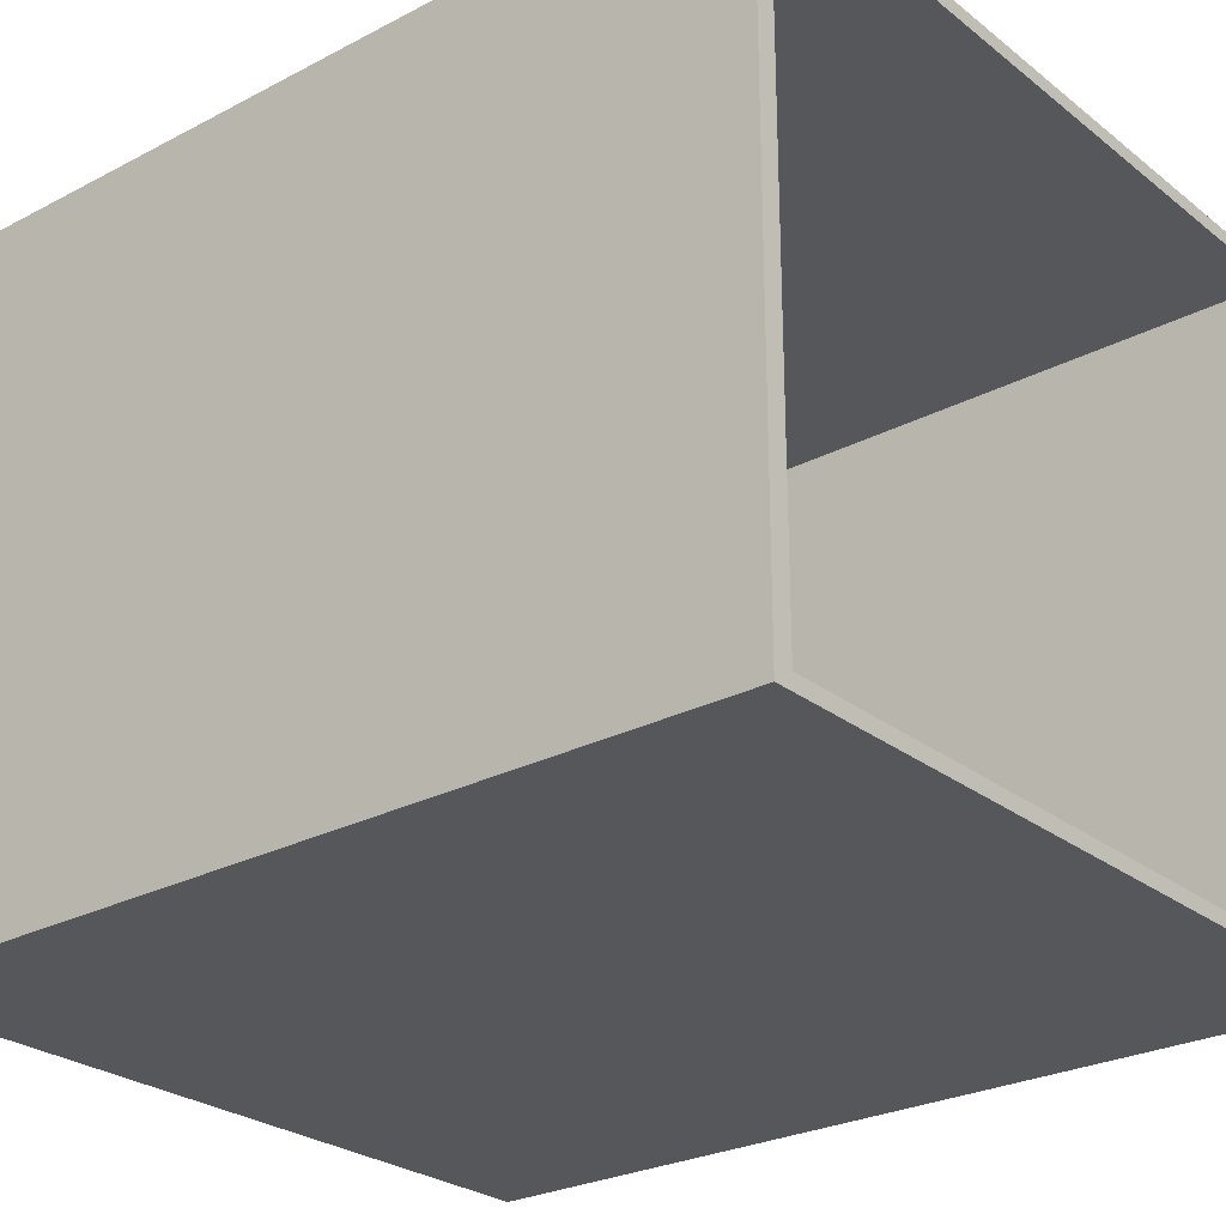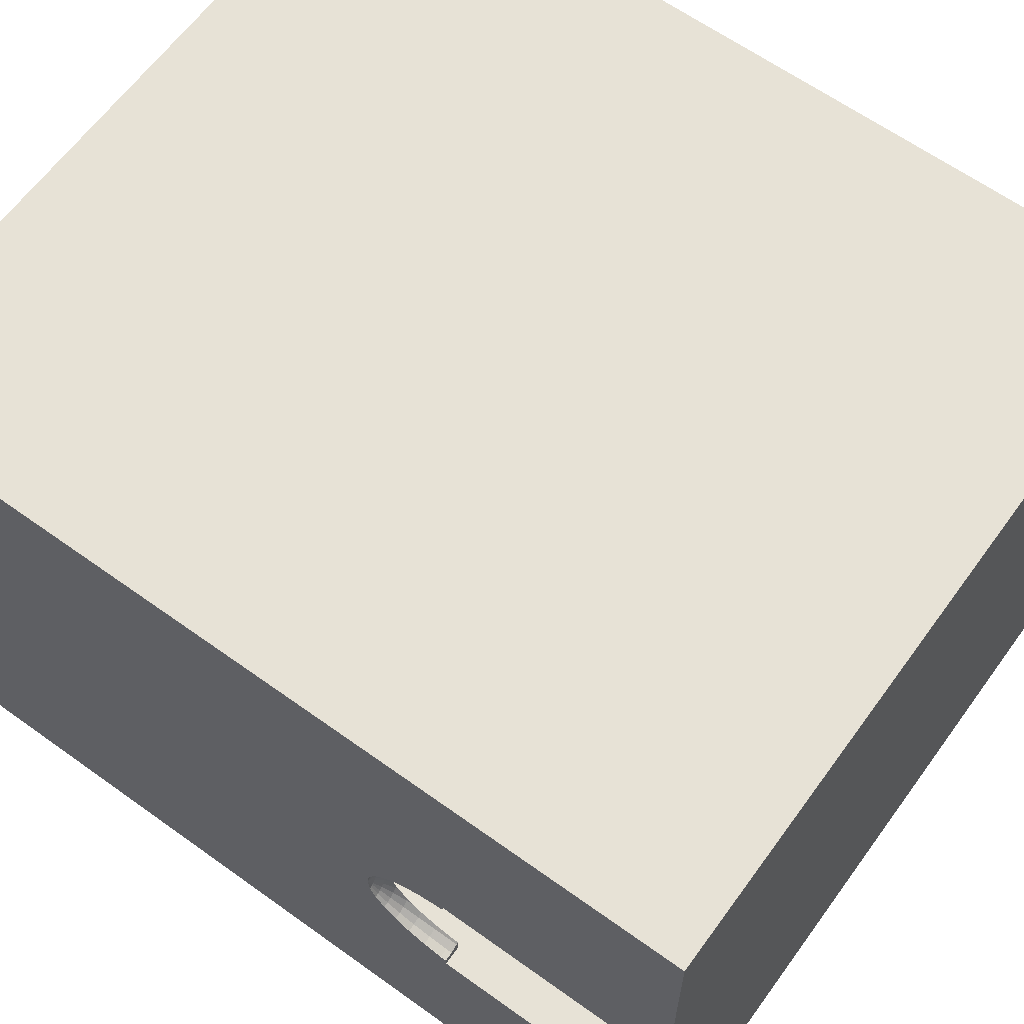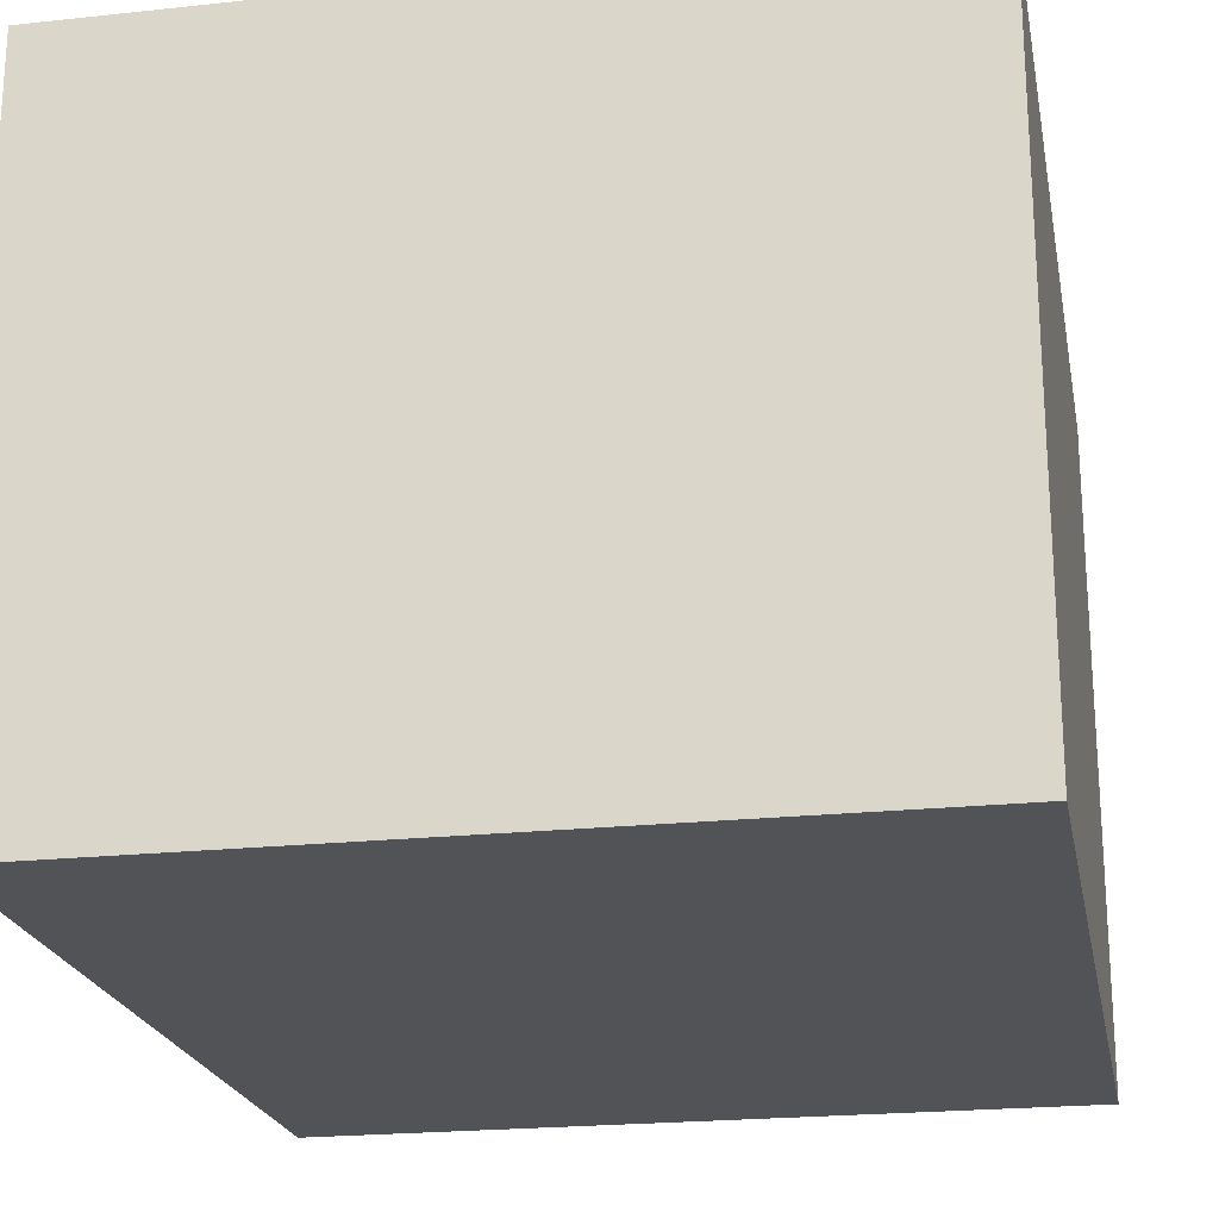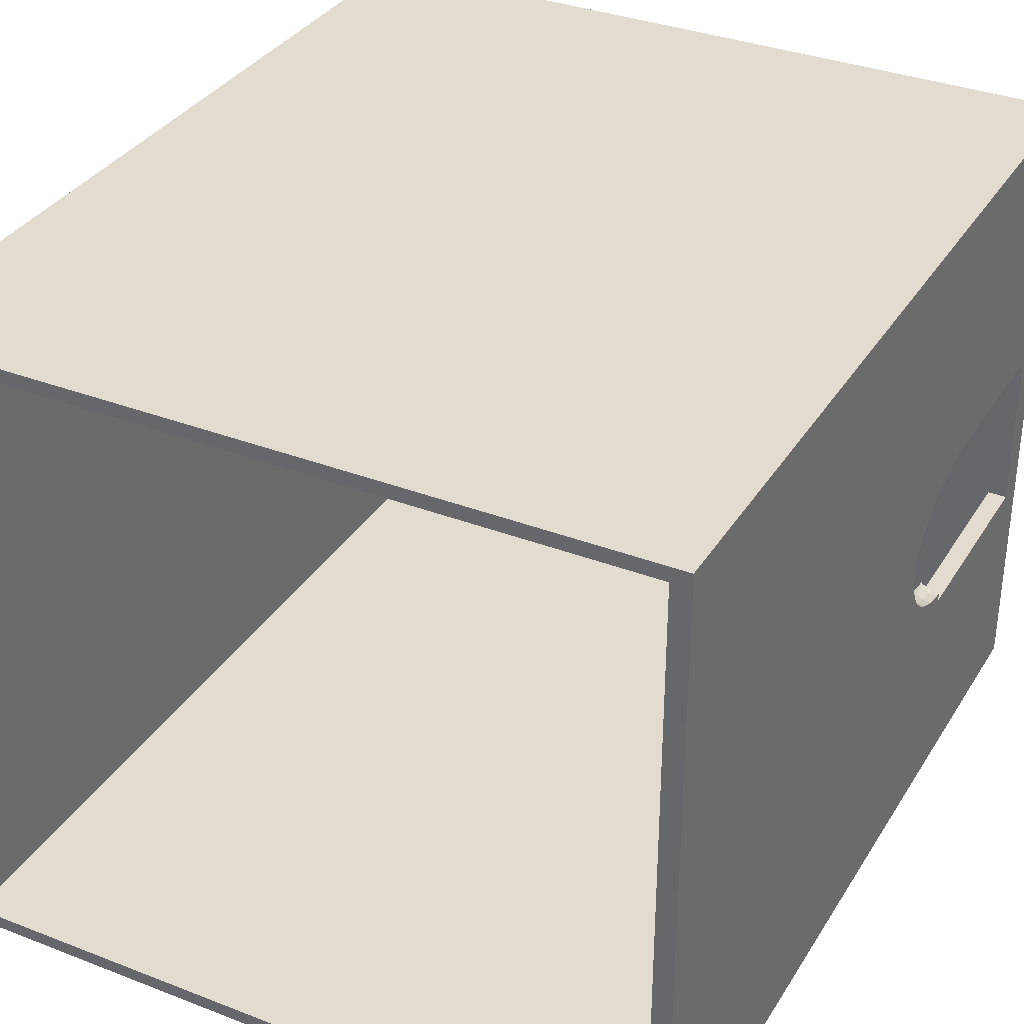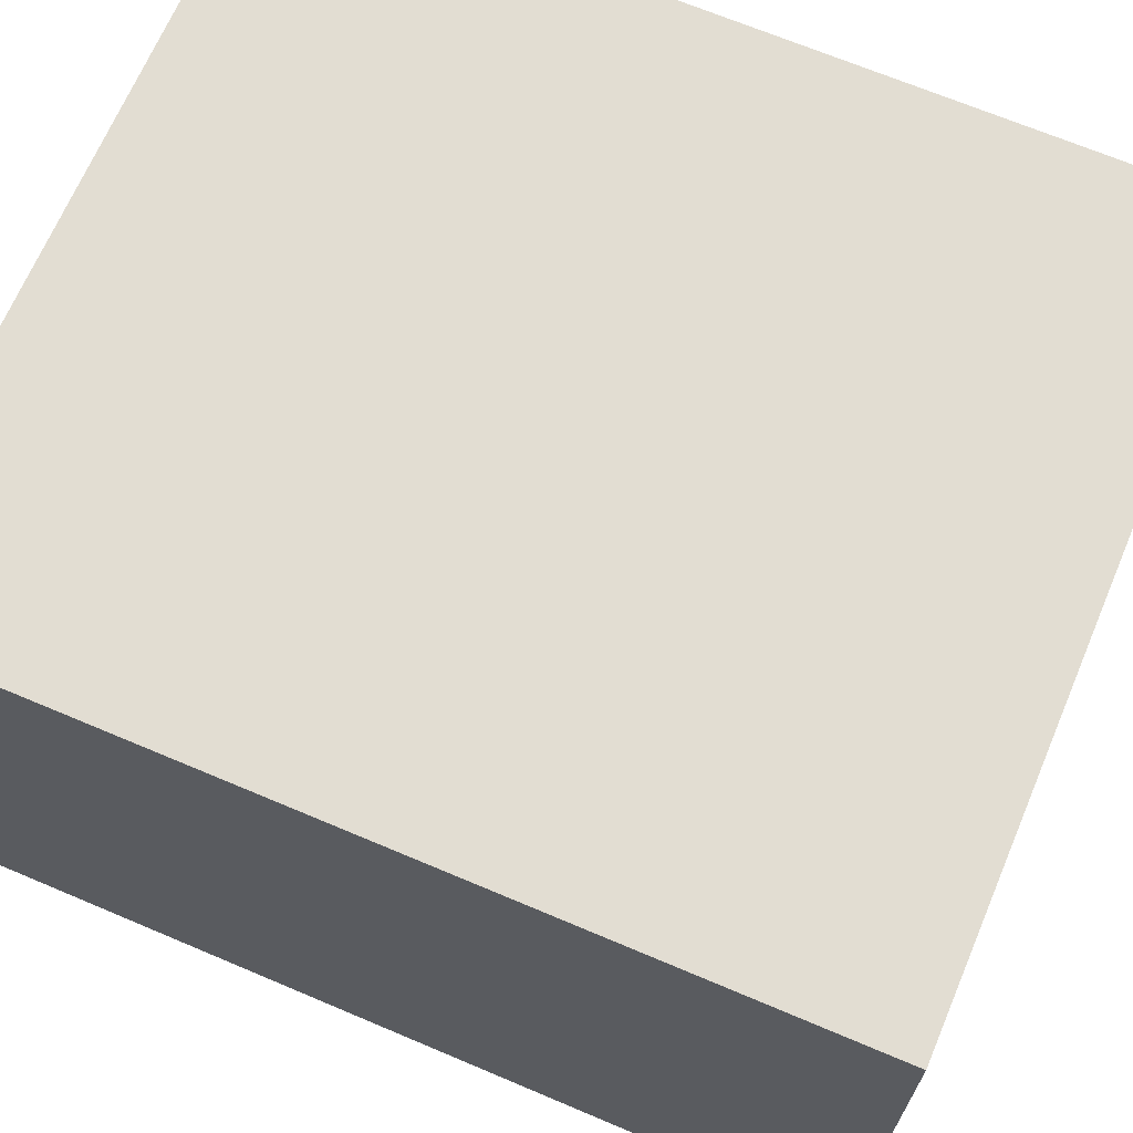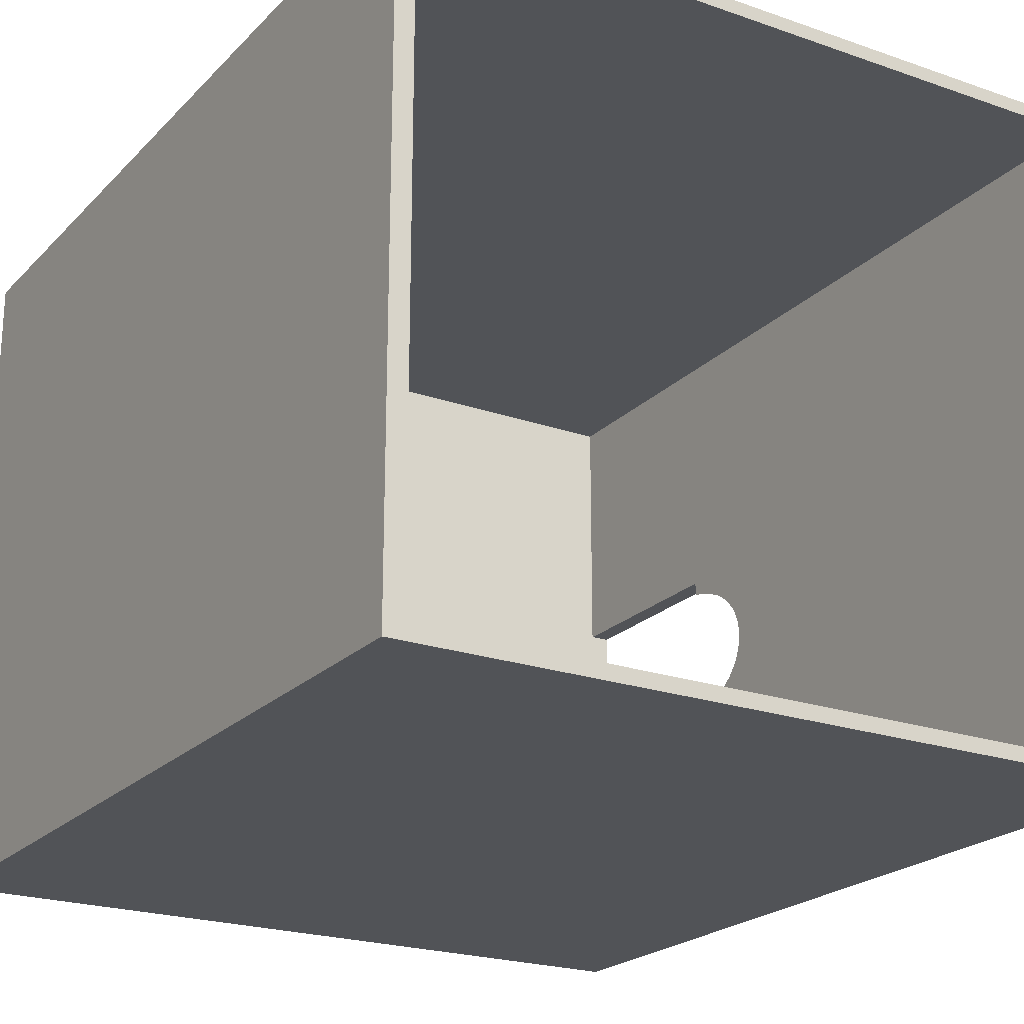
<metadata>
{"format":"obj","ext":"obj","renderer":"f3d","projection":"perspective","resolution":1024,"background":"white","views":[{"elev":-26.4,"azim":129.5,"up":"+Z"},{"elev":63.1,"azim":-54.0,"up":"+Z"},{"elev":-21.7,"azim":10.7,"up":"+Z"},{"elev":34.3,"azim":-152.5,"up":"+Z"},{"elev":68.1,"azim":113.0,"up":"+Z"},{"elev":-22.1,"azim":148.7,"up":"+Z"}]}
</metadata>
<code>
o Cube.000_Cube.012
v -8.057 7.224 -0.7748
v -8.023 7.104 -1.068
v -7.991 6.908 -1.338
v -7.963 6.644 -1.575
v -7.941 6.322 -1.769
v -7.924 5.956 -1.913
v -7.913 5.558 -2.002
v -8.023 7.224 -0.7571
v -7.955 7.104 -1.033
v -7.894 6.908 -1.288
v -7.839 6.644 -1.511
v -7.795 6.322 -1.694
v -7.762 5.956 -1.83
v -7.741 5.558 -1.913
v -7.991 7.224 -0.7284
v -7.894 7.104 -0.9768
v -7.804 6.908 -1.206
v -7.725 6.644 -1.406
v -7.963 7.224 -0.6897
v -7.839 7.104 -0.901
v -7.725 6.908 -1.096
v -7.941 7.224 -0.6426
v -7.795 7.104 -0.8086
v -7.924 7.224 -0.5889
v -7.762 7.104 -0.7033
v -7.913 7.224 -0.5306
v -7.741 7.104 -0.5889
v -7.91 7.224 -0.47
v -7.735 7.104 -0.47
v -7.913 7.224 -0.4094
v -7.741 7.104 -0.3511
v -7.924 7.224 -0.3511
v -7.762 7.104 -0.2367
v -7.941 7.224 -0.2974
v -7.795 7.104 -0.1314
v -7.963 7.224 -0.2503
v -7.839 7.104 -0.039
v -7.725 6.908 0.1557
v -7.991 7.224 -0.2116
v -7.894 7.104 0.03681
v -7.804 6.908 0.2658
v -7.725 6.644 0.4665
v -8.023 7.224 -0.1829
v -7.955 7.104 0.09313
v -7.894 6.908 0.3475
v -7.839 6.644 0.5705
v -7.795 6.322 0.7535
v -7.762 5.956 0.8895
v -7.741 5.558 0.9733
v -8.057 7.224 -0.1652
v -8.023 7.104 0.1278
v -7.991 6.908 0.3979
v -7.963 6.644 0.6346
v -7.941 6.322 0.8289
v -7.924 5.956 0.9733
v -7.913 5.558 1.062
v -8.092 7.224 -0.1593
v -8.092 7.104 0.1395
v -8.092 6.908 0.4149
v -8.092 6.644 0.6563
v -8.092 6.322 0.8543
v -8.092 5.956 1.002
v -8.092 5.558 1.092
v -8.092 7.265 -0.47
v -8.092 7.224 -0.7807
v -8.092 7.104 -1.08
v -8.092 6.908 -1.355
v -8.092 6.644 -1.596
v -8.092 6.322 -1.794
v -8.092 5.956 -1.942
v -8.092 5.558 -2.032
v -7.7 1.054 6.601
v -7.7 1.054 -6.549
v 7.245 1.054 6.601
v 7.245 1.054 -6.549
v -8.098 0.417 6.896
v -8.098 18.69 6.896
v -8.098 0.417 -6.844
v -8.098 18.69 -6.844
v 7.643 0.417 6.896
v 7.643 18.69 6.896
v 7.643 0.417 -6.844
v 7.643 18.69 -6.844
v -7.7 18.69 6.601
v 7.245 18.69 6.601
v -7.7 18.69 -6.549
v 7.245 18.69 -6.549
v -7.7 5.433 -2.221
v -8.098 5.433 -2.221
v -7.7 1.077 1.243
v -8.098 1.077 1.243
v -7.7 1.077 -2.221
v -8.098 1.077 -2.221
v -7.7 5.433 1.243
v -8.098 5.433 1.243
v -7.7 5.558 -1.875
v -7.7 5.433 -1.886
v -7.739 5.433 -1.922
v -8.098 5.558 -2.031
v -8.098 5.433 -2.04
v -8.092 5.433 -2.041
v -7.912 5.433 1.071
v -7.912 5.433 -2.011
v -7.7 5.956 -1.773
v -8.098 5.956 -1.941
v -7.7 5.433 0.9456
v -7.739 5.433 0.9818
v -7.7 5.558 0.9352
v -8.098 5.956 1.001
v -8.098 5.558 1.091
v -8.098 5.433 1.1
v -8.092 5.433 1.101
v -7.7 6.322 -1.607
v -7.7 5.956 0.833
v -8.098 6.322 -1.793
v -7.7 6.517 -1.471
v -8.098 6.644 -1.595
v -7.7 6.644 -1.371
v -7.7 6.322 0.6669
v -8.098 6.322 0.8534
v -8.098 6.644 0.6553
v -8.098 6.908 -1.354
v -7.7 6.841 -1.139
v -7.7 6.908 -1.043
v -7.7 6.908 0.103
v -7.7 6.644 0.431
v -7.7 6.841 0.199
v -7.7 6.517 0.5312
v -8.098 6.908 0.4139
v -8.098 7.104 -1.079
v -7.7 7.052 -0.3369
v -7.7 7.061 -0.47
v -7.7 7.022 -0.1929
v -7.7 6.965 -0.02302
v -8.098 7.104 0.1385
v -7.7 6.965 -0.917
v -8.098 7.224 -0.7797
v -7.7 7.052 -0.6031
v -7.7 7.022 -0.7471
v -8.098 7.224 -0.1603
v -8.098 7.258 -0.5205
v -8.098 7.263 -0.48
v -8.098 7.263 -0.485
v -8.098 7.262 -0.4943
v -8.098 7.263 -0.4767
v -8.098 7.264 -0.4742
v -8.098 7.264 -0.472
v -8.098 7.264 -0.47
v -8.098 7.264 -0.468
v -8.098 7.262 -0.4457
v -8.098 7.263 -0.455
v -8.098 7.264 -0.4658
v -8.098 7.258 -0.4195
v -8.098 7.263 -0.46
v -8.098 7.263 -0.4633
f 65 1 64
f 2 65 66
f 3 66 67
f 4 67 68
f 5 68 69
f 6 69 70
f 7 70 71
f 14 6 7
f 1 8 64
f 9 1 2
f 10 2 3
f 11 3 4
f 12 4 5
f 13 5 6
f 18 10 11
f 116 18 11
f 104 12 13
f 96 13 14
f 8 15 64
f 16 8 9
f 17 9 10
f 15 19 64
f 20 15 16
f 21 16 17
f 123 21 17
f 19 22 64
f 23 19 20
f 136 23 20
f 22 24 64
f 25 22 23
f 24 26 64
f 27 24 25
f 26 28 64
f 29 26 27
f 28 30 64
f 29 30 28
f 31 32 30
f 30 32 64
f 32 34 64
f 33 34 32
f 34 36 64
f 35 36 34
f 36 39 64
f 37 39 36
f 38 40 37
f 41 44 40
f 42 45 41
f 39 43 64
f 40 43 39
f 49 55 48
f 43 50 64
f 44 50 43
f 45 51 44
f 46 52 45
f 47 53 46
f 48 54 47
f 53 59 52
f 54 60 53
f 55 61 54
f 56 62 55
f 50 57 64
f 51 57 50
f 52 58 51
f 57 153 64
f 135 57 58
f 129 58 59
f 121 59 60
f 120 60 61
f 109 61 62
f 110 62 63
f 132 86 84
f 75 86 73
f 74 87 75
f 72 85 74
f 72 75 73
f 79 148 149
f 79 82 78
f 83 80 82
f 81 76 80
f 82 76 78
f 85 77 81
f 87 83 79
f 92 89 93
f 91 78 76
f 73 90 72
f 90 93 91
f 91 94 90
f 94 102 107
f 56 107 102
f 101 89 103
f 108 48 114
f 128 42 126
f 118 18 116
f 122 66 130
f 105 69 115
f 127 38 125
f 151 64 150
f 103 71 101
f 132 27 138
f 63 111 110
f 149 64 152
f 65 141 137
f 41 38 127
f 71 100 101
f 49 106 107
f 142 64 145
f 147 64 148
f 14 97 96
f 144 64 143
f 141 64 144
f 99 70 105
f 98 7 103
f 139 23 136
f 145 64 146
f 130 65 137
f 146 64 147
f 115 68 117
f 138 25 139
f 37 35 134
f 35 133 134
f 143 64 142
f 31 132 131
f 150 64 153
f 152 64 155
f 114 47 119
f 46 42 128
f 154 64 151
f 33 131 133
f 155 64 154
f 148 64 149
f 124 21 123
f 117 67 122
f 63 102 112
f 2 1 65
f 3 2 66
f 4 3 67
f 5 4 68
f 6 5 69
f 7 6 70
f 14 13 6
f 9 8 1
f 10 9 2
f 11 10 3
f 12 11 4
f 13 12 5
f 18 17 10
f 11 12 116
f 113 116 12
f 104 113 12
f 96 104 13
f 16 15 8
f 17 16 9
f 20 19 15
f 21 20 16
f 17 18 118
f 118 123 17
f 23 22 19
f 20 21 124
f 124 136 20
f 25 24 22
f 27 26 24
f 29 28 26
f 29 31 30
f 31 33 32
f 33 35 34
f 35 37 36
f 37 40 39
f 38 41 40
f 41 45 44
f 42 46 45
f 40 44 43
f 49 56 55
f 44 51 50
f 45 52 51
f 46 53 52
f 47 54 53
f 48 55 54
f 53 60 59
f 54 61 60
f 55 62 61
f 56 63 62
f 51 58 57
f 52 59 58
f 57 140 153
f 135 140 57
f 129 135 58
f 121 129 59
f 120 121 60
f 109 120 61
f 110 109 62
f 84 72 94
f 94 106 108
f 72 90 94
f 73 86 88
f 96 97 88
f 88 86 113
f 84 94 119
f 94 108 114
f 104 96 88
f 113 104 88
f 94 114 119
f 84 119 128
f 113 86 116
f 116 86 118
f 84 128 126
f 84 126 127
f 118 86 123
f 123 86 124
f 84 127 125
f 84 125 134
f 124 86 136
f 136 86 139
f 84 134 133
f 84 133 131
f 139 86 138
f 138 86 132
f 84 131 132
f 75 87 86
f 74 85 87
f 72 84 85
f 72 74 75
f 95 76 77
f 77 79 152
f 78 93 89
f 89 100 99
f 89 99 105
f 111 95 110
f 110 95 109
f 78 89 79
f 89 105 115
f 109 95 120
f 120 95 77
f 89 115 79
f 79 115 117
f 121 120 77
f 129 121 77
f 79 117 122
f 79 122 130
f 135 129 77
f 140 135 77
f 79 130 137
f 79 137 141
f 153 140 77
f 150 153 77
f 79 141 144
f 79 144 143
f 151 150 77
f 154 151 77
f 79 143 142
f 79 142 145
f 155 154 77
f 152 155 77
f 79 145 146
f 79 146 147
f 149 152 79
f 79 147 148
f 79 83 82
f 83 81 80
f 81 77 76
f 82 80 76
f 81 83 87
f 85 84 77
f 81 87 85
f 79 77 84
f 86 87 79
f 79 84 86
f 92 88 89
f 76 95 91
f 91 93 78
f 73 88 92
f 92 90 73
f 90 92 93
f 91 95 94
f 94 95 102
f 95 111 112
f 107 106 94
f 95 112 102
f 56 49 107
f 88 97 98
f 88 98 103
f 100 89 101
f 88 103 89
f 108 49 48
f 122 67 66
f 105 70 69
f 103 7 71
f 132 29 27
f 63 112 111
f 65 64 141
f 127 126 41
f 42 41 126
f 71 99 100
f 49 108 106
f 14 98 97
f 99 71 70
f 98 14 7
f 139 25 23
f 130 66 65
f 115 69 68
f 138 27 25
f 134 125 37
f 38 37 125
f 35 33 133
f 31 29 132
f 114 48 47
f 128 119 47
f 47 46 128
f 33 31 131
f 117 68 67
f 63 56 102

</code>
